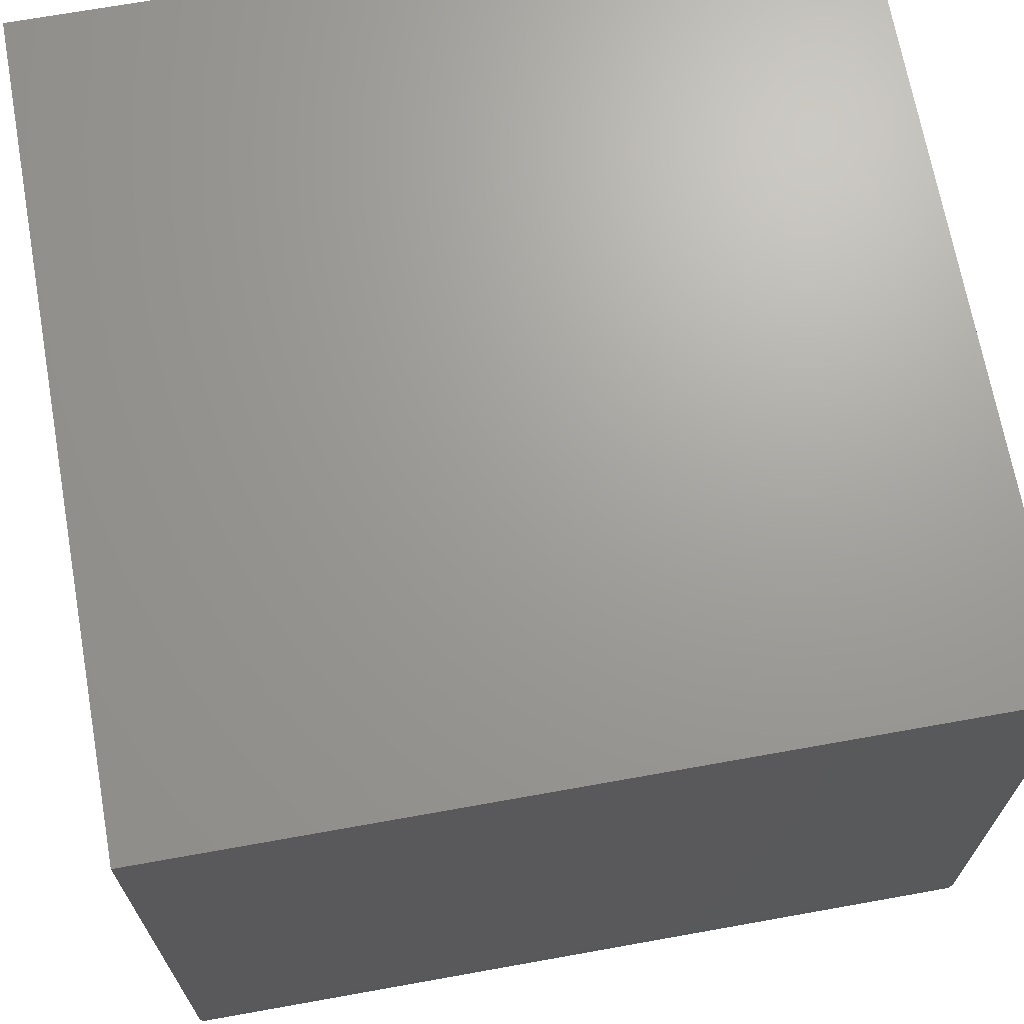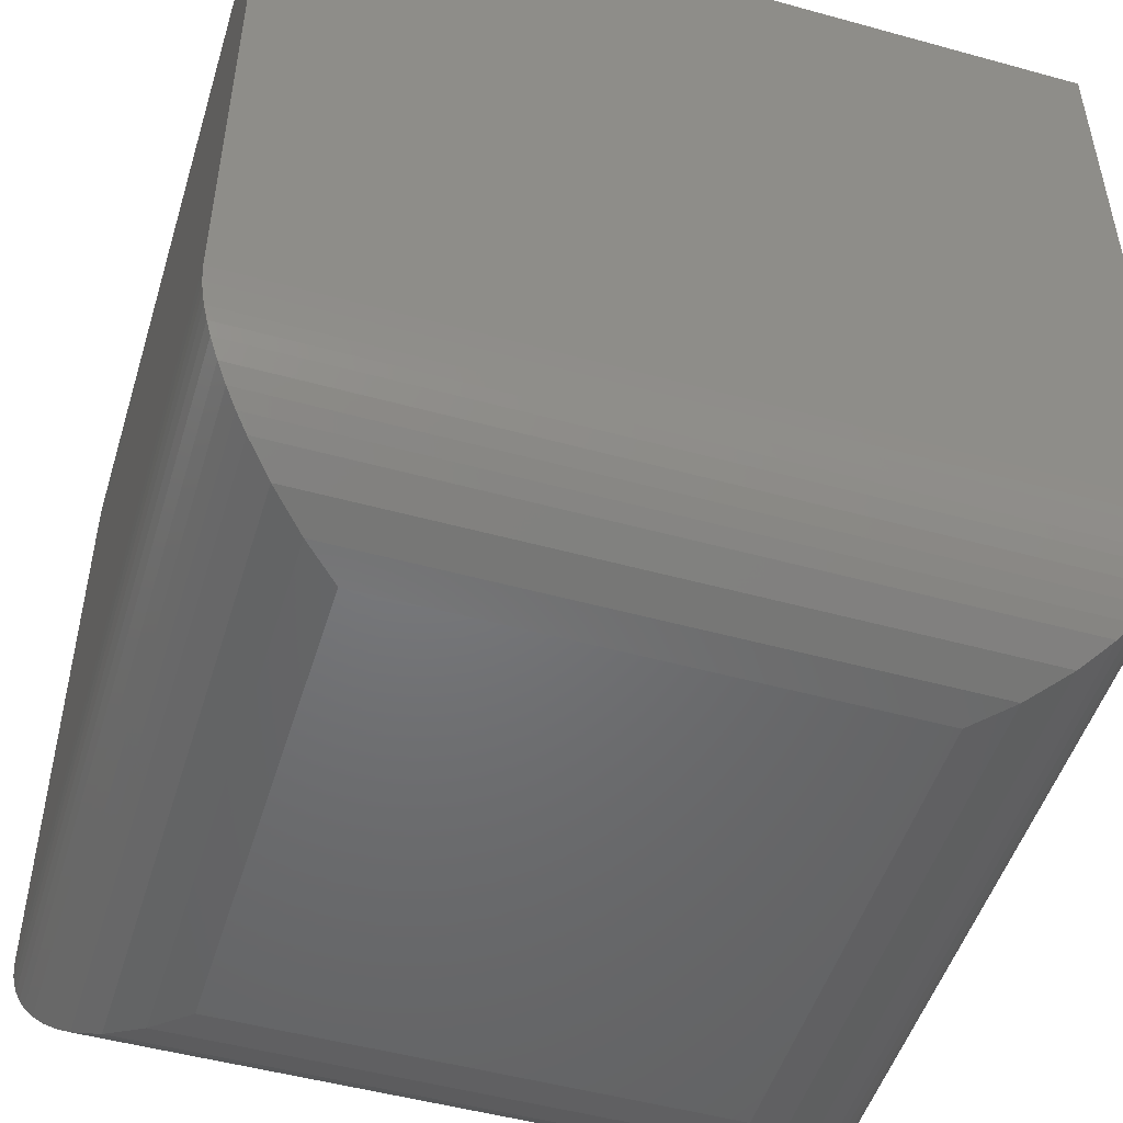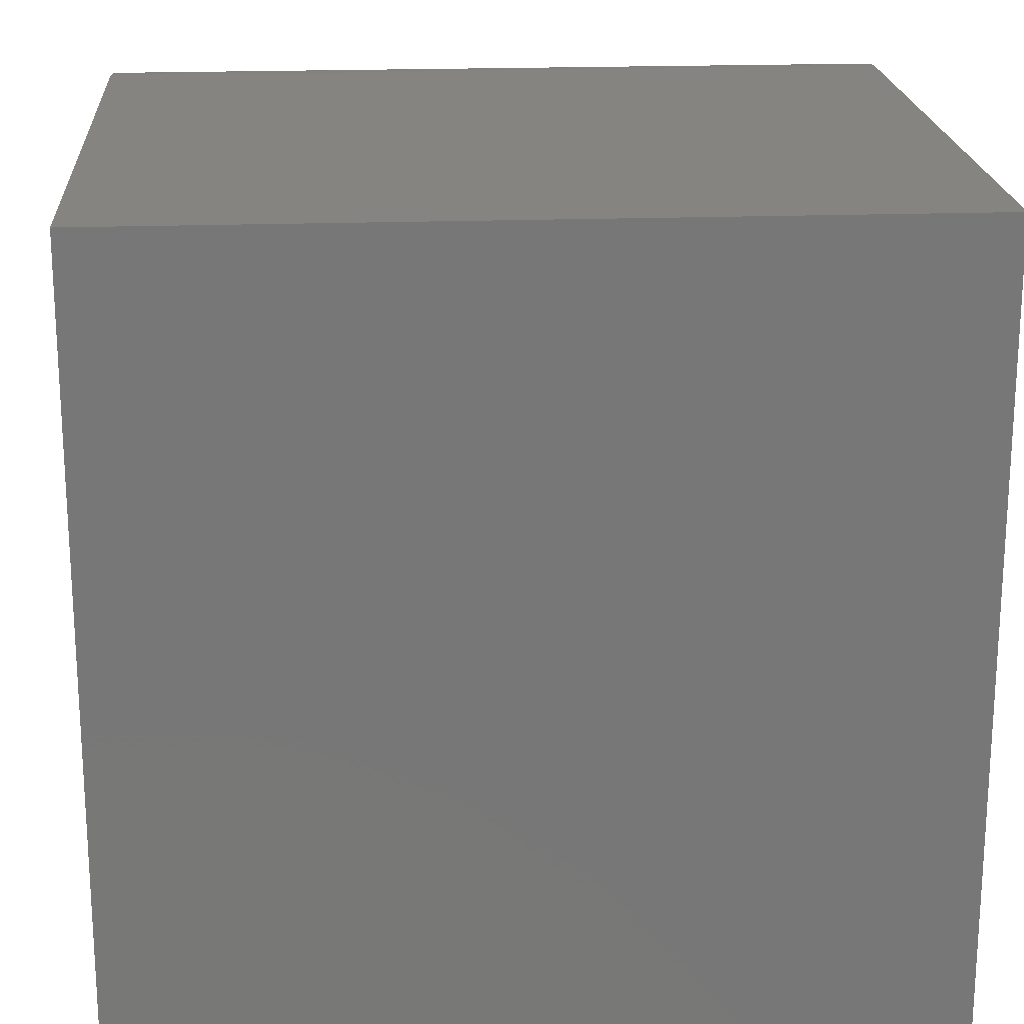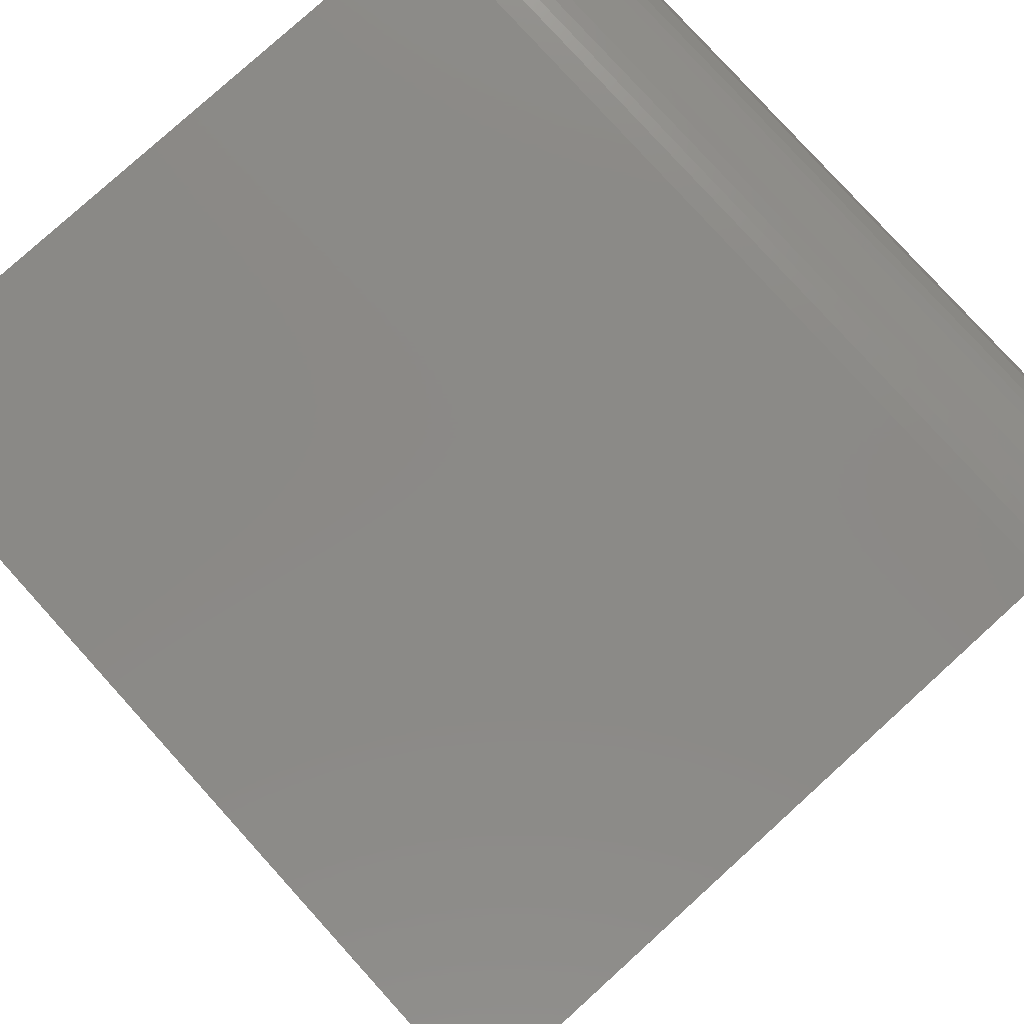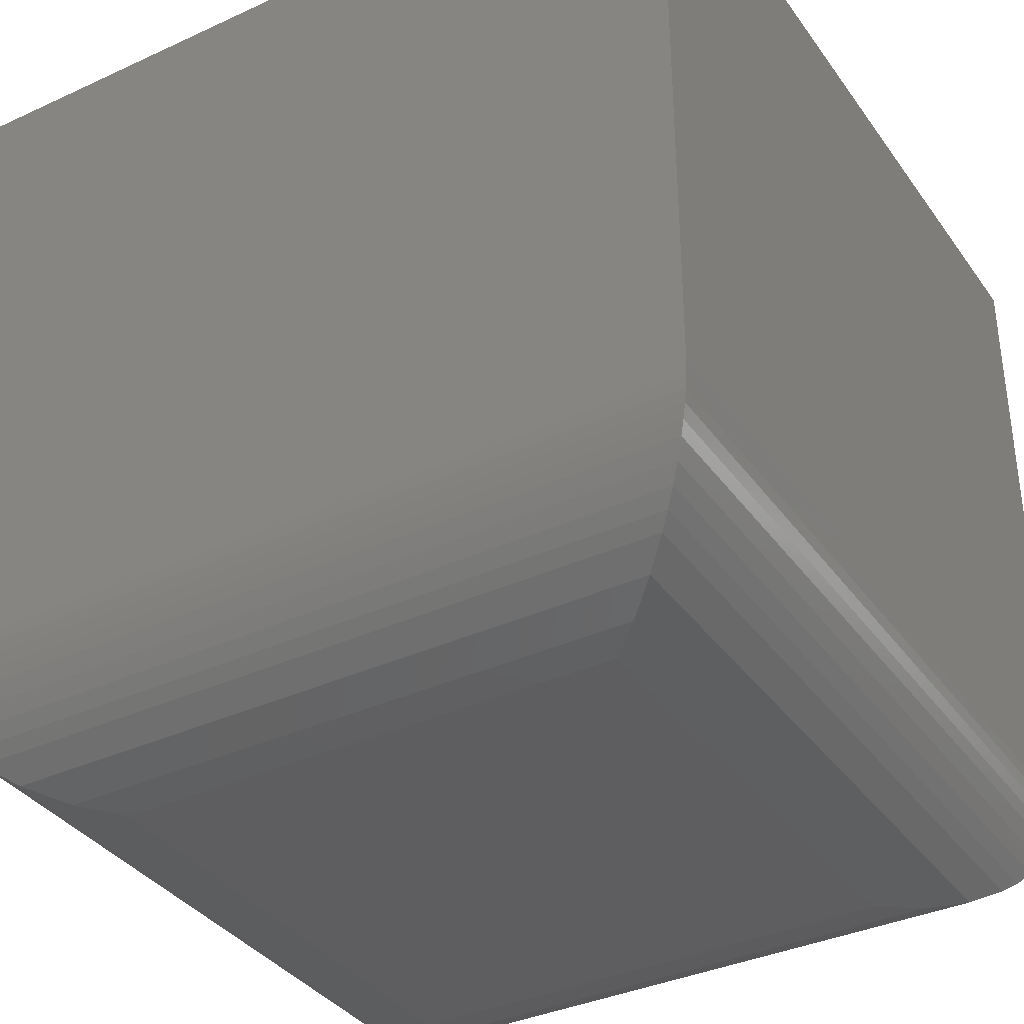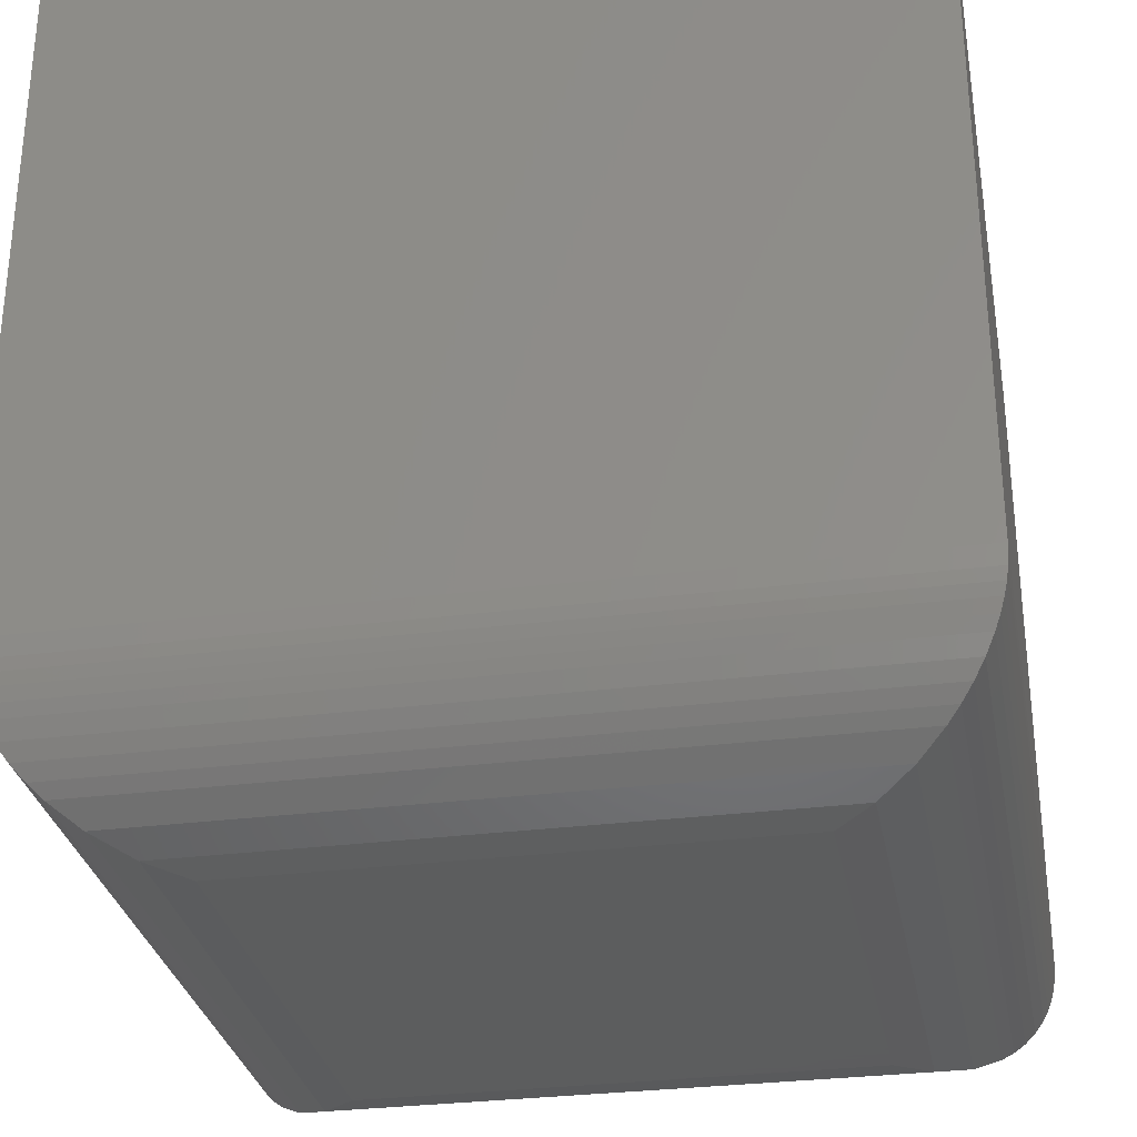
<metadata>
{"format":"stl","ext":"stl","renderer":"f3d","projection":"perspective","resolution":1024,"background":"white","views":[{"elev":68.7,"azim":79.8,"up":"+Z"},{"elev":-49.9,"azim":-106.9,"up":"+Z"},{"elev":20.1,"azim":-3.8,"up":"+Y"},{"elev":79.7,"azim":47.8,"up":"+Y"},{"elev":-36.3,"azim":31.0,"up":"+Z"},{"elev":-30.3,"azim":100.5,"up":"+Z"}]}
</metadata>
<code>
# stl→obj: 56 verts, 108 faces
v -0.75 -0.75 -0.6094
v 1.196e-16 -0.75 -0.6094
v -0.75 -0.75 1.11e-16
v 1.569e-16 -0.75 1.11e-16
v -0.75 1.561e-17 -0.6094
v -0.75 8.327e-17 0
v 8.611e-18 9.888e-17 -0.6094
v 4.592e-17 1.665e-16 0
v -0.6094 -0.1406 -0.75
v -0.1406 -0.1406 -0.75
v -0.6094 -0.6094 -0.75
v -0.1406 -0.6094 -0.75
v -0.1076 -0.1076 -0.7461
v -0.1076 -0.6424 -0.7461
v -0.07592 -0.07592 -0.7342
v -0.001079 -0.001079 -0.6268
v -0.001079 -0.7489 -0.6268
v -0.002837 -0.002835 -0.6375
v -0.002835 -0.7472 -0.6375
v -0.005386 -0.005381 -0.6479
v -0.005381 -0.7446 -0.6479
v -0.00919 -0.009188 -0.6594
v -0.009188 -0.7408 -0.6594
v -0.01382 -0.01382 -0.6702
v -0.01382 -0.7362 -0.6702
v -0.02181 -0.02181 -0.6846
v -0.02181 -0.7282 -0.6846
v -0.03107 -0.03107 -0.6975
v -0.03107 -0.7189 -0.6975
v -0.04133 -0.04132 -0.7089
v -0.04132 -0.7087 -0.7089
v -0.05235 -0.05235 -0.7188
v -0.05235 -0.6977 -0.7188
v -0.07592 -0.6741 -0.7342
v -0.6424 -0.1076 -0.7461
v -0.6741 -0.07592 -0.7342
v -0.7489 -0.001079 -0.6268
v -0.7472 -0.002837 -0.6375
v -0.7446 -0.005386 -0.6479
v -0.7408 -0.00919 -0.6594
v -0.7362 -0.01382 -0.6702
v -0.7282 -0.02181 -0.6846
v -0.7189 -0.03107 -0.6975
v -0.7087 -0.04133 -0.7089
v -0.6977 -0.05235 -0.7188
v -0.6424 -0.6424 -0.7461
v -0.6741 -0.6741 -0.7342
v -0.7489 -0.7489 -0.6268
v -0.7472 -0.7472 -0.6375
v -0.7446 -0.7446 -0.6479
v -0.7408 -0.7408 -0.6594
v -0.7362 -0.7362 -0.6702
v -0.7282 -0.7282 -0.6846
v -0.7189 -0.7189 -0.6975
v -0.7087 -0.7087 -0.7089
v -0.6977 -0.6977 -0.7188
f 1 2 3
f 3 2 4
f 5 6 7
f 7 6 8
f 6 5 3
f 3 5 1
f 7 8 2
f 2 8 4
f 9 10 11
f 11 10 12
f 12 13 14
f 12 10 13
f 15 14 13
f 7 2 16
f 16 2 17
f 16 17 18
f 18 17 19
f 18 19 20
f 20 19 21
f 20 21 22
f 22 21 23
f 22 23 24
f 24 23 25
f 24 25 26
f 26 25 27
f 26 27 28
f 28 27 29
f 28 29 30
f 30 29 31
f 30 31 32
f 32 31 33
f 32 33 15
f 15 33 34
f 15 34 14
f 10 35 13
f 10 9 35
f 36 13 35
f 5 7 37
f 37 7 16
f 37 16 38
f 38 16 18
f 38 18 39
f 39 18 20
f 39 20 40
f 40 20 22
f 40 22 41
f 41 22 24
f 41 24 42
f 42 24 26
f 42 26 43
f 43 26 28
f 43 28 44
f 44 28 30
f 44 30 45
f 45 30 32
f 45 32 36
f 36 32 15
f 36 15 13
f 9 46 35
f 9 11 46
f 35 46 47
f 1 5 48
f 48 5 37
f 48 37 49
f 49 37 38
f 49 38 50
f 50 38 39
f 50 39 51
f 51 39 40
f 51 40 52
f 52 40 41
f 52 41 53
f 53 41 42
f 53 42 54
f 54 42 43
f 54 43 55
f 55 43 44
f 55 44 56
f 56 44 45
f 56 45 47
f 47 45 36
f 47 36 35
f 11 14 46
f 11 12 14
f 46 14 34
f 2 1 17
f 17 1 48
f 17 48 19
f 19 48 49
f 19 49 21
f 21 49 50
f 21 50 23
f 23 50 51
f 23 51 25
f 25 51 52
f 25 52 27
f 27 52 53
f 27 53 29
f 29 53 54
f 29 54 31
f 31 54 55
f 31 55 33
f 33 55 56
f 33 56 34
f 34 56 47
f 34 47 46
f 8 6 4
f 4 6 3

</code>
